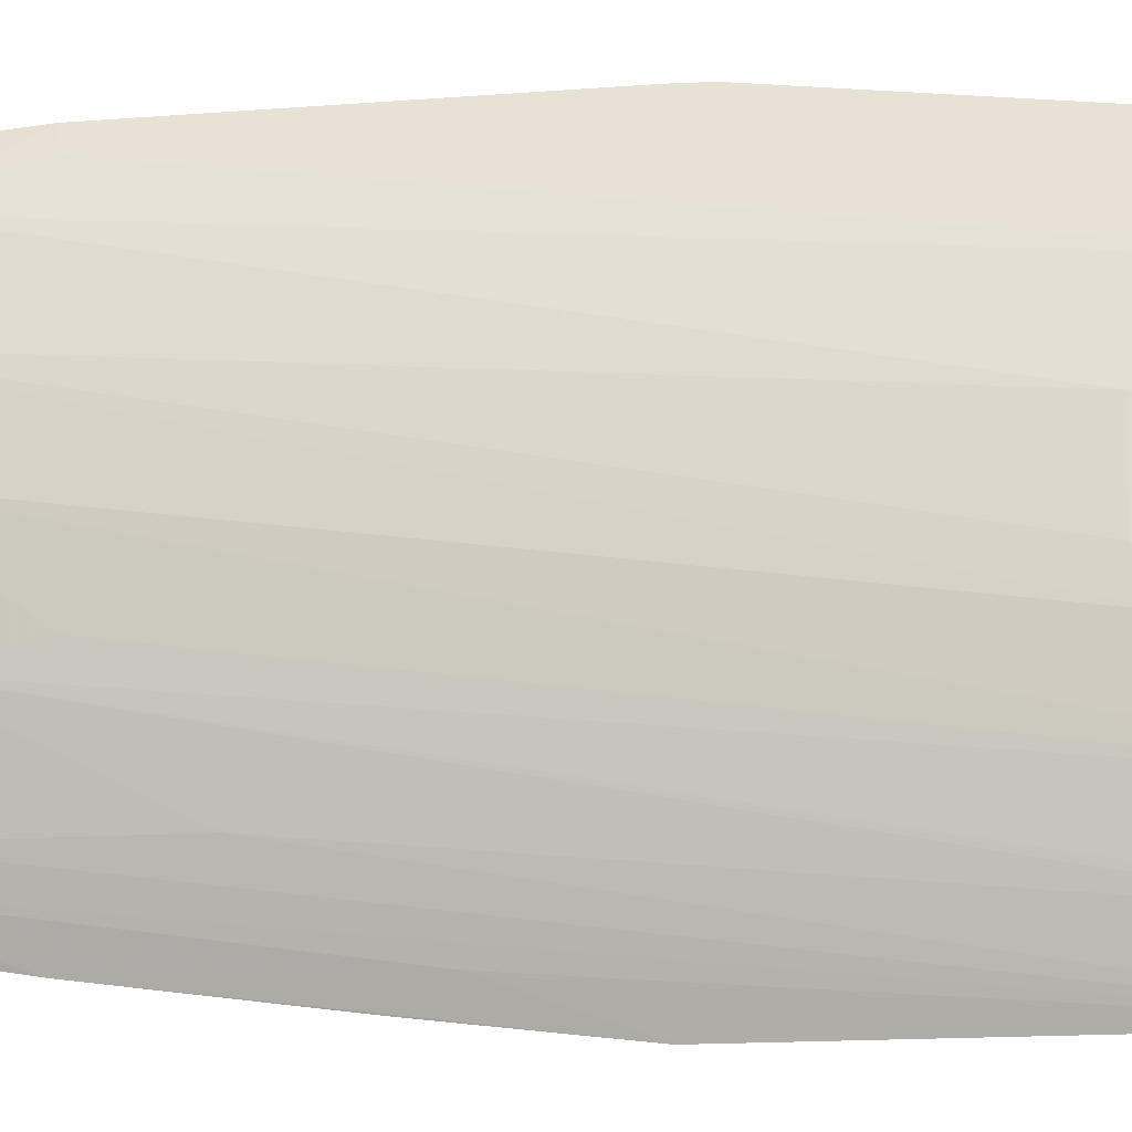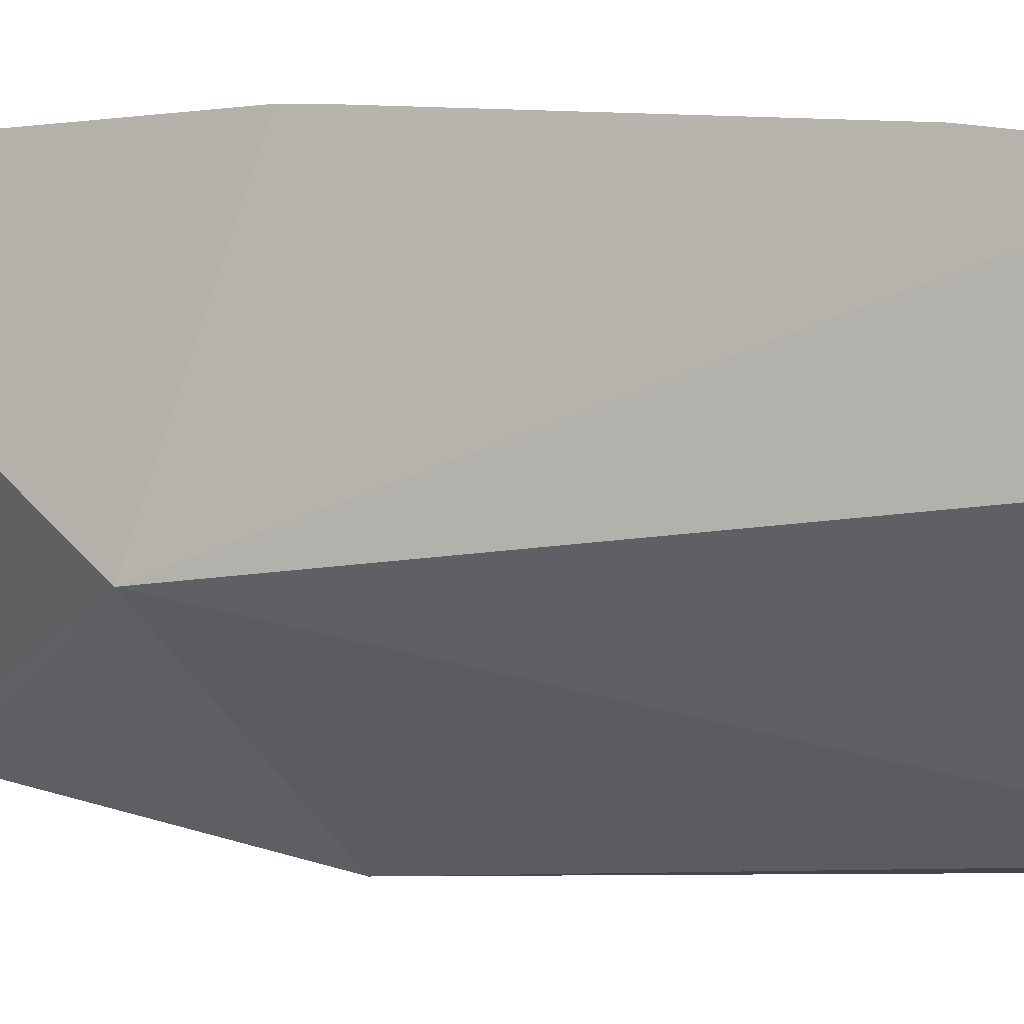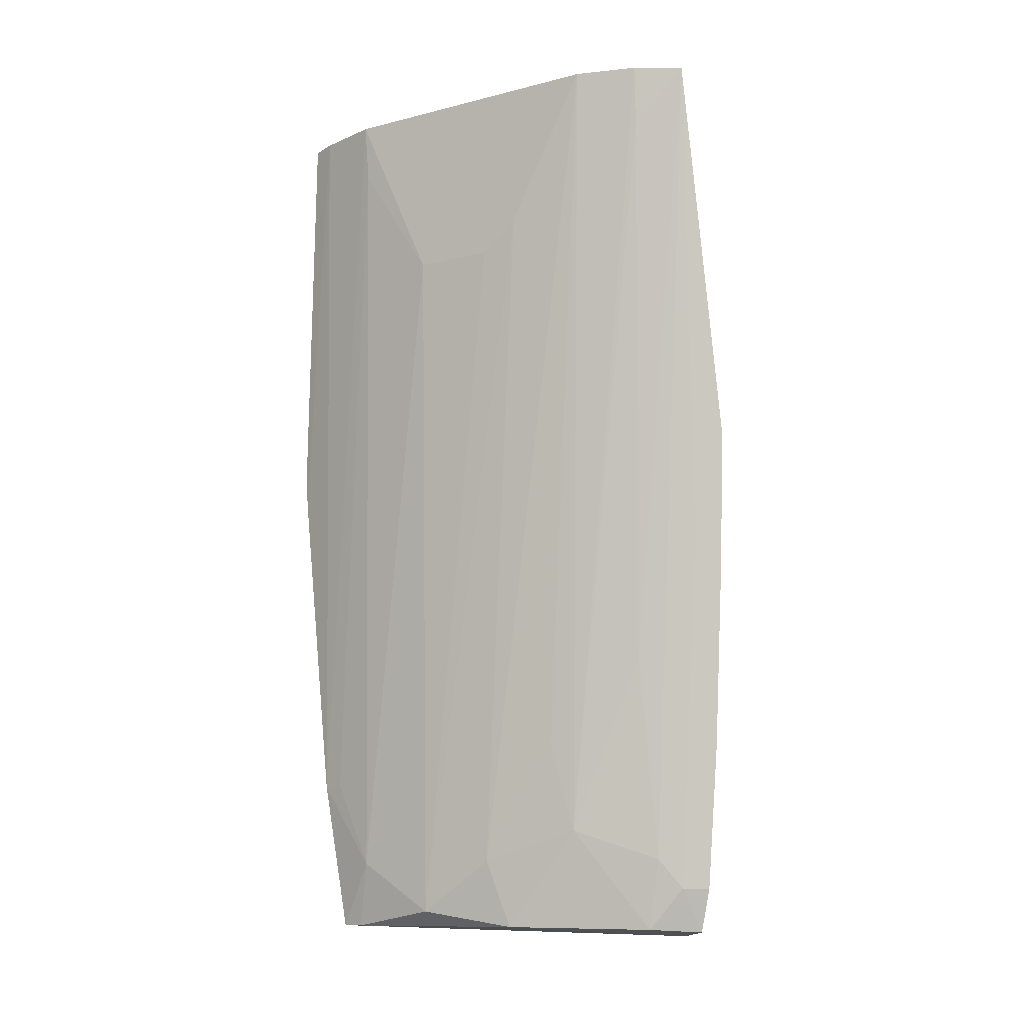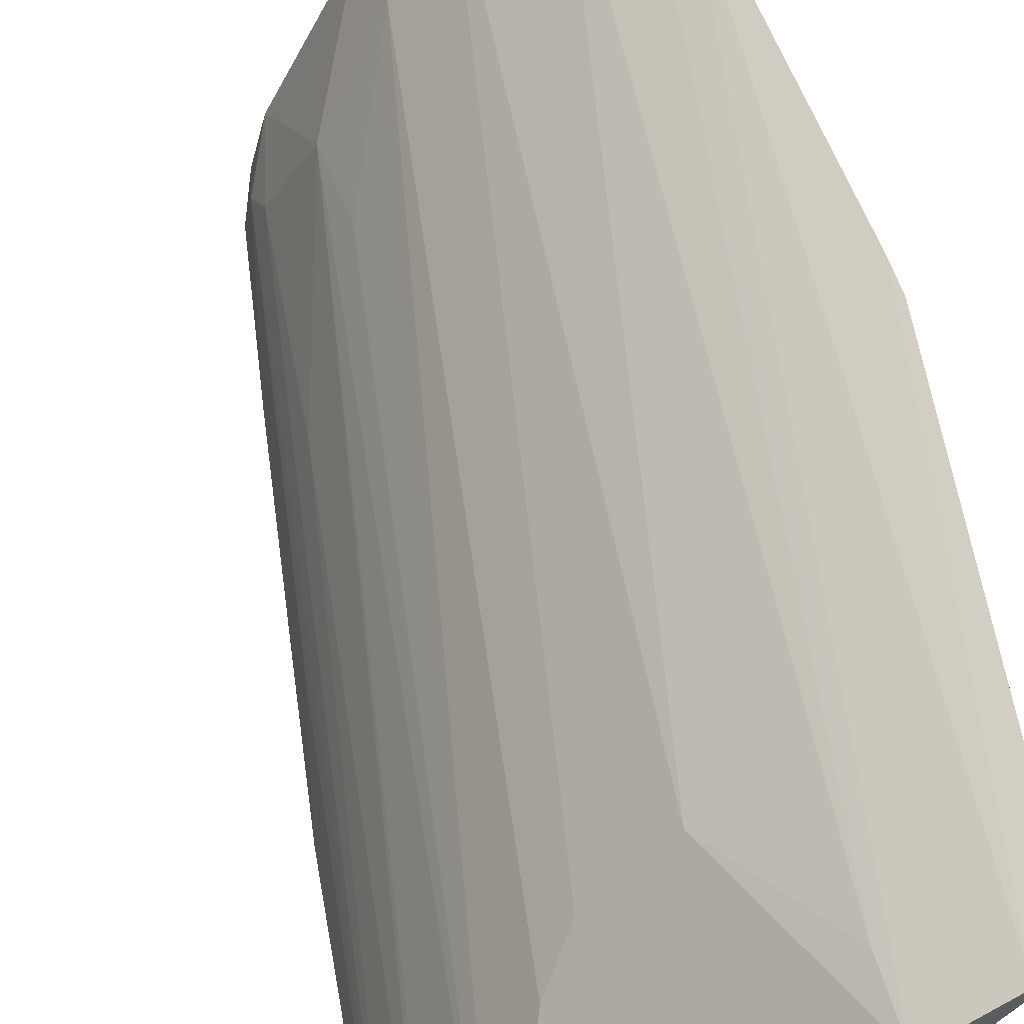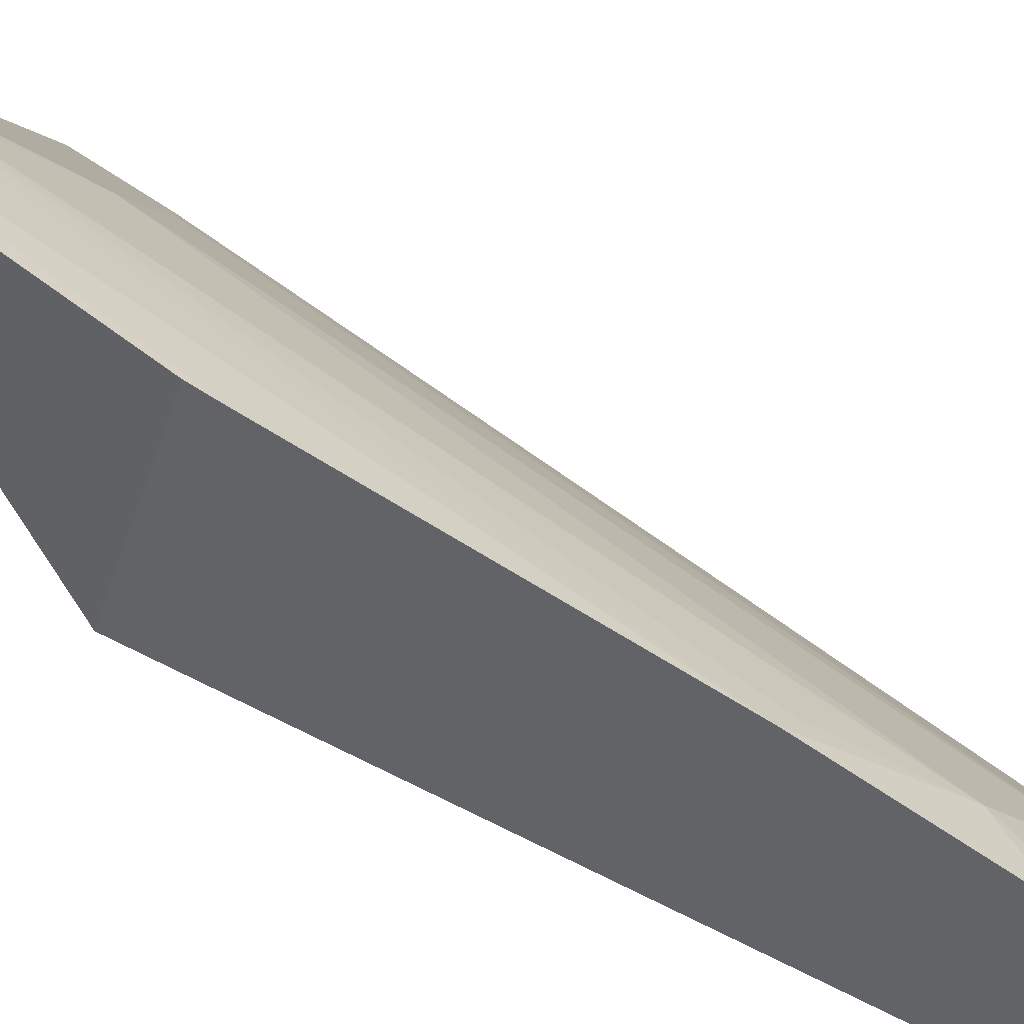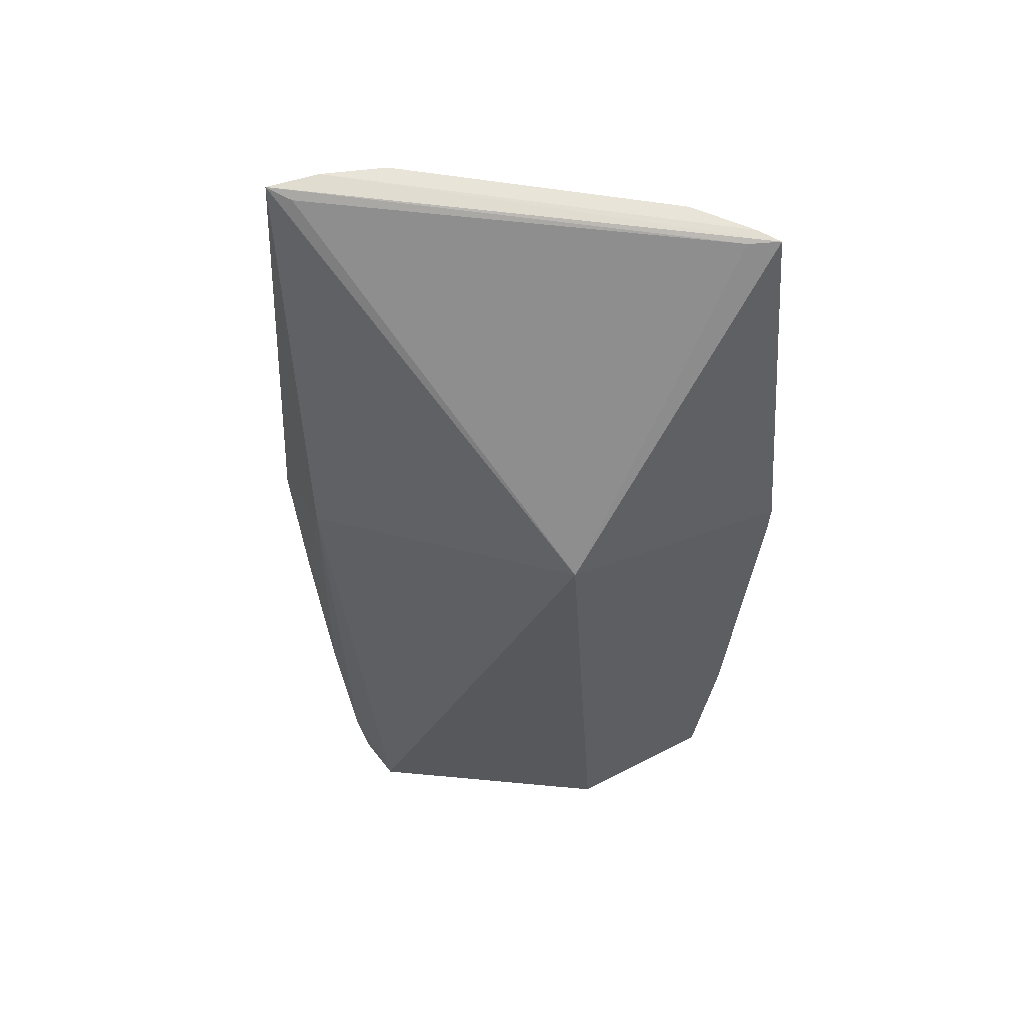
<metadata>
{"format":"obj","ext":"obj","renderer":"f3d","projection":"perspective","resolution":1024,"background":"white","views":[{"elev":22.5,"azim":-85.5,"up":"+Y"},{"elev":-4.5,"azim":108.7,"up":"+Y"},{"elev":-12.0,"azim":-104.3,"up":"+Z"},{"elev":54.9,"azim":-17.3,"up":"+Y"},{"elev":43.0,"azim":125.5,"up":"+Y"},{"elev":59.4,"azim":54.2,"up":"+Z"}]}
</metadata>
<code>
v -0.04969 0.0794 0.139
v -0.04312 0.04064 0.09489
v -0.03992 0.07015 0.001855
v -0.06413 0.04707 0.001652
v -0.09934 0.02703 0.1391
v -0.06916 0.01847 0.000165
v -0.06911 0.06361 0.1123
v -0.04025 0.07875 0.07991
v -0.09593 0.02914 0.138
v -0.04274 0.04668 0.003129
v -0.04301 0.06802 0.001809
v -0.07849 0.0176 0.007632
v -0.07869 0.01671 0.08639
v -0.06135 0.07202 0.1303
v -0.09193 0.04264 0.1396
v -0.03981 0.07392 0.02543
v -0.05239 0.0756 0.1385
v -0.05522 0.05927 0.004142
v -0.07261 0.03852 0.01697
v -0.07602 0.01811 0.0008312
v -0.0912 0.01835 0.07974
v -0.06178 0.07274 0.1393
v -0.09654 0.03422 0.1396
v -0.0401 0.07843 0.07539
v -0.0468 0.0679 0.0121
v -0.08198 0.05095 0.117
v -0.07724 0.02569 0.01239
v -0.06388 0.0509 0.01223
v -0.0827 0.01735 0.0304
v -0.05316 0.07778 0.1392
v -0.04285 0.07207 0.02568
v -0.07772 0.05487 0.1124
v -0.0814 0.02989 0.04427
v -0.07765 0.02178 0.007744
v -0.07417 0.02632 0.001228
v -0.07273 0.04231 0.0305
v -0.08742 0.01774 0.05765
v -0.09526 0.03365 0.1307
v -0.08747 0.02198 0.06351
f 8 1 2
f 9 5 2
f 10 6 3
f 10 3 2
f 10 2 6
f 11 6 4
f 11 3 6
f 13 6 2
f 13 2 5
f 13 12 6
f 16 2 3
f 17 9 2
f 17 2 1
f 17 1 5
f 17 5 9
f 18 11 4
f 20 4 6
f 20 6 12
f 21 13 5
f 22 14 7
f 22 7 15
f 23 5 1
f 23 15 19
f 24 8 2
f 24 2 16
f 24 1 8
f 25 16 3
f 25 3 11
f 25 11 18
f 25 18 7
f 25 7 14
f 26 15 7
f 28 4 19
f 28 15 26
f 28 26 18
f 28 18 4
f 29 12 13
f 30 16 22
f 30 24 16
f 30 1 24
f 30 23 1
f 30 22 15
f 30 15 23
f 31 25 14
f 31 16 25
f 31 22 16
f 31 14 22
f 32 26 7
f 32 7 18
f 32 18 26
f 33 19 27
f 33 27 5
f 34 5 27
f 34 12 29
f 34 20 12
f 35 27 19
f 35 19 4
f 35 34 27
f 35 4 20
f 35 20 34
f 36 28 19
f 36 19 15
f 36 15 28
f 37 29 13
f 37 13 21
f 37 21 29
f 38 23 19
f 38 19 33
f 38 33 5
f 38 5 23
f 39 21 5
f 39 5 34
f 39 34 29
f 39 29 21

</code>
